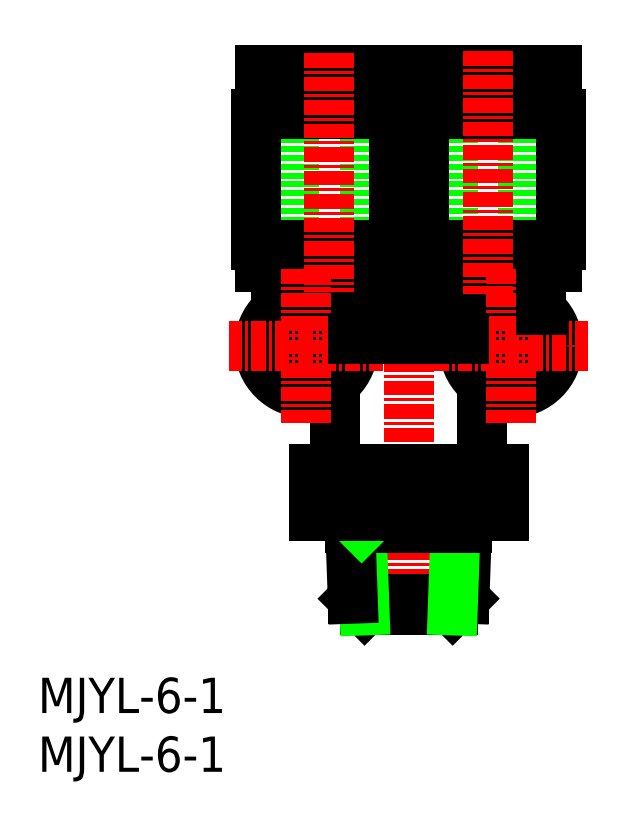
<metadata>
{"format":"dxf","ext":"dxf","renderer":"ezdxf+matplotlib","layout":"modelspace","background":"white","min_lineweight":24,"dpi":150}
</metadata>
<code>
0
SECTION
2
ENTITIES
0
INSERT
8
0
2
*U5
10
0
20
0
30
0
0
INSERT
8
0
2
*U6
10
0
20
0
30
0
0
LINE
8
0
10
35.28
20
42.23
30
0
11
41.28
21
42.23
31
0
0
LINE
8
0
10
35.28
20
42.23
30
0
11
35.28
21
59.73
31
0
0
LINE
8
0
10
41.28
20
42.23
30
0
11
41.28
21
59.73
31
0
0
LINE
8
0
10
21.78
20
42.23
30
0
11
27.78
21
42.23
31
0
0
LINE
8
0
10
21.78
20
42.23
30
0
11
21.78
21
59.73
31
0
0
LINE
8
0
10
27.78
20
42.23
30
0
11
27.78
21
59.73
31
0
0
CIRCLE
8
0
10
40.23
20
36.23
30
0
40
2.1
0
CIRCLE
8
0
10
40.23
20
36.23
30
0
40
4
0
CIRCLE
8
0
10
22.83
20
36.23
30
0
40
4
0
CIRCLE
8
0
10
22.83
20
36.23
30
0
40
2.1
0
LINE
8
0
10
18.88
20
42.93
30
0
11
44.18
21
42.93
31
0
0
LINE
8
0
10
18.53
20
44.83
30
0
11
44.53
21
44.83
31
0
0
LINE
8
0
10
30.28
20
57.63
30
0
11
30.28
21
55.93
31
0
0
LINE
8
0
10
18.91
20
59.73
30
0
11
18.91
21
58.63
31
0
0
LINE
8
0
10
30.66
20
59.73
30
0
11
30.66
21
58.63
31
0
0
LINE
8
0
10
18.91
20
59.73
30
0
11
30.66
21
59.73
31
0
0
LINE
8
0
10
18.91
20
58.63
30
0
11
30.66
21
58.63
31
0
0
LINE
8
0
10
28.23
20
58.63
30
0
11
28.23
21
57.63
31
0
0
LINE
8
0
10
21.33
20
58.63
30
0
11
21.33
21
57.63
31
0
0
LINE
8
0
10
19.28
20
57.63
30
0
11
30.28
21
57.63
31
0
0
LINE
8
0
10
19.28
20
57.63
30
0
11
19.28
21
55.93
31
0
0
LINE
8
0
10
18.53
20
55.93
30
0
11
44.53
21
55.93
31
0
0
LINE
8
CENTER
10
31.53
20
57.28
30
0
11
31.53
21
12.79
31
0
0
LINE
8
0
10
18.53
20
55.93
30
0
11
18.53
21
44.83
31
0
0
LINE
8
0
10
18.88
20
44.83
30
0
11
18.88
21
42.93
31
0
0
LINE
8
0
10
26.78
20
14.73
30
0
11
27.78
21
13.73
31
0
0
LINE
8
0
10
27.78
20
13.73
30
0
11
35.28
21
13.73
31
0
0
LINE
8
0
10
36.28
20
14.73
30
0
11
35.28
21
13.73
31
0
0
LINE
8
0
10
26.78
20
14.73
30
0
11
36.28
21
14.73
31
0
0
LINE
8
0
10
36.53
20
21.73
30
0
11
36.28
21
14.73
31
0
0
LINE
8
0
10
35.53
20
20.73
30
0
11
35.28
21
13.73
31
0
0
LINE
8
0
10
36.53
20
21.73
30
0
11
35.53
21
20.73
31
0
0
LINE
8
0
10
27.53
20
20.73
30
0
11
27.78
21
13.73
31
0
0
LINE
8
0
10
26.57
20
20.73
30
0
11
36.5
21
20.73
31
0
0
LINE
8
0
10
26.53
20
21.73
30
0
11
26.78
21
14.73
31
0
0
LINE
8
0
10
26.53
20
21.73
30
0
11
27.53
21
20.73
31
0
0
LINE
8
0
10
23.45
20
21.73
30
0
11
39.62
21
21.73
31
0
0
LINE
8
0
10
25.28
20
33.07
30
0
11
25.28
21
25.73
31
0
0
LINE
8
0
10
23.45
20
25.73
30
0
11
39.62
21
25.73
31
0
0
LINE
8
0
10
37.78
20
33.07
30
0
11
37.78
21
25.73
31
0
0
LINE
8
0
10
27.72
20
38.73
30
0
11
35.35
21
38.73
31
0
0
LINE
8
0
10
35.35
20
38.73
30
0
11
35.35
21
36.83
31
0
0
LINE
8
0
10
27.72
20
38.73
30
0
11
27.72
21
36.83
31
0
0
LINE
8
CENTER
10
33.69
20
36.23
30
0
11
46.77
21
36.23
31
0
0
LINE
8
CENTER
10
40.23
20
42.77
30
0
11
40.23
21
29.69
31
0
0
LINE
8
0
10
42.78
20
42.93
30
0
11
42.78
21
39.31
31
0
0
LINE
8
0
10
44.53
20
55.93
30
0
11
44.53
21
44.83
31
0
0
LINE
8
0
10
32.8
20
55.93
30
0
11
32.8
21
44.83
31
0
0
LINE
8
0
10
32.78
20
57.63
30
0
11
32.78
21
55.93
31
0
0
LINE
8
0
10
43.78
20
57.63
30
0
11
43.78
21
55.93
31
0
0
LINE
8
0
10
43.78
20
57.63
30
0
11
32.78
21
57.63
31
0
0
LINE
8
0
10
34.83
20
58.63
30
0
11
34.83
21
57.63
31
0
0
LINE
8
0
10
41.73
20
58.63
30
0
11
41.73
21
57.63
31
0
0
LINE
8
0
10
44.16
20
58.63
30
0
11
32.41
21
58.63
31
0
0
LINE
8
0
10
32.41
20
59.73
30
0
11
32.41
21
58.63
31
0
0
LINE
8
0
10
44.16
20
59.73
30
0
11
32.41
21
59.73
31
0
0
LINE
8
0
10
44.16
20
59.73
30
0
11
44.16
21
58.63
31
0
0
LINE
8
0
10
29.86
20
44.83
30
0
11
29.86
21
42.93
31
0
0
LINE
8
0
10
20.28
20
42.93
30
0
11
20.28
21
39.31
31
0
0
LINE
8
CENTER
10
22.83
20
42.77
30
0
11
22.83
21
29.69
31
0
0
LINE
8
CENTER
10
29.37
20
36.23
30
0
11
16.29
21
36.23
31
0
0
LINE
8
CENTER
10
38.28
20
61.31
30
0
11
38.28
21
40.69
31
0
0
LINE
8
CENTER
10
24.78
20
61.15
30
0
11
24.78
21
40.85
31
0
0
LINE
8
0
10
39.62
20
25.73
30
0
11
39.62
21
21.73
31
0
0
LINE
8
0
10
35.57
20
25.73
30
0
11
35.57
21
21.73
31
0
0
LINE
8
0
10
27.49
20
25.73
30
0
11
27.49
21
21.73
31
0
0
LINE
8
0
10
23.45
20
25.73
30
0
11
23.45
21
21.73
31
0
0
LINE
8
0
10
26.79
20
36.83
30
0
11
36.28
21
36.83
31
0
0
LINE
8
0
10
44.18
20
44.83
30
0
11
44.18
21
42.93
31
0
0
LINE
8
0
10
33.2
20
44.83
30
0
11
33.2
21
42.93
31
0
0
LINE
8
0
10
30.27
20
55.93
30
0
11
30.27
21
44.83
31
0
0
ENDSEC
0
EOF

</code>
